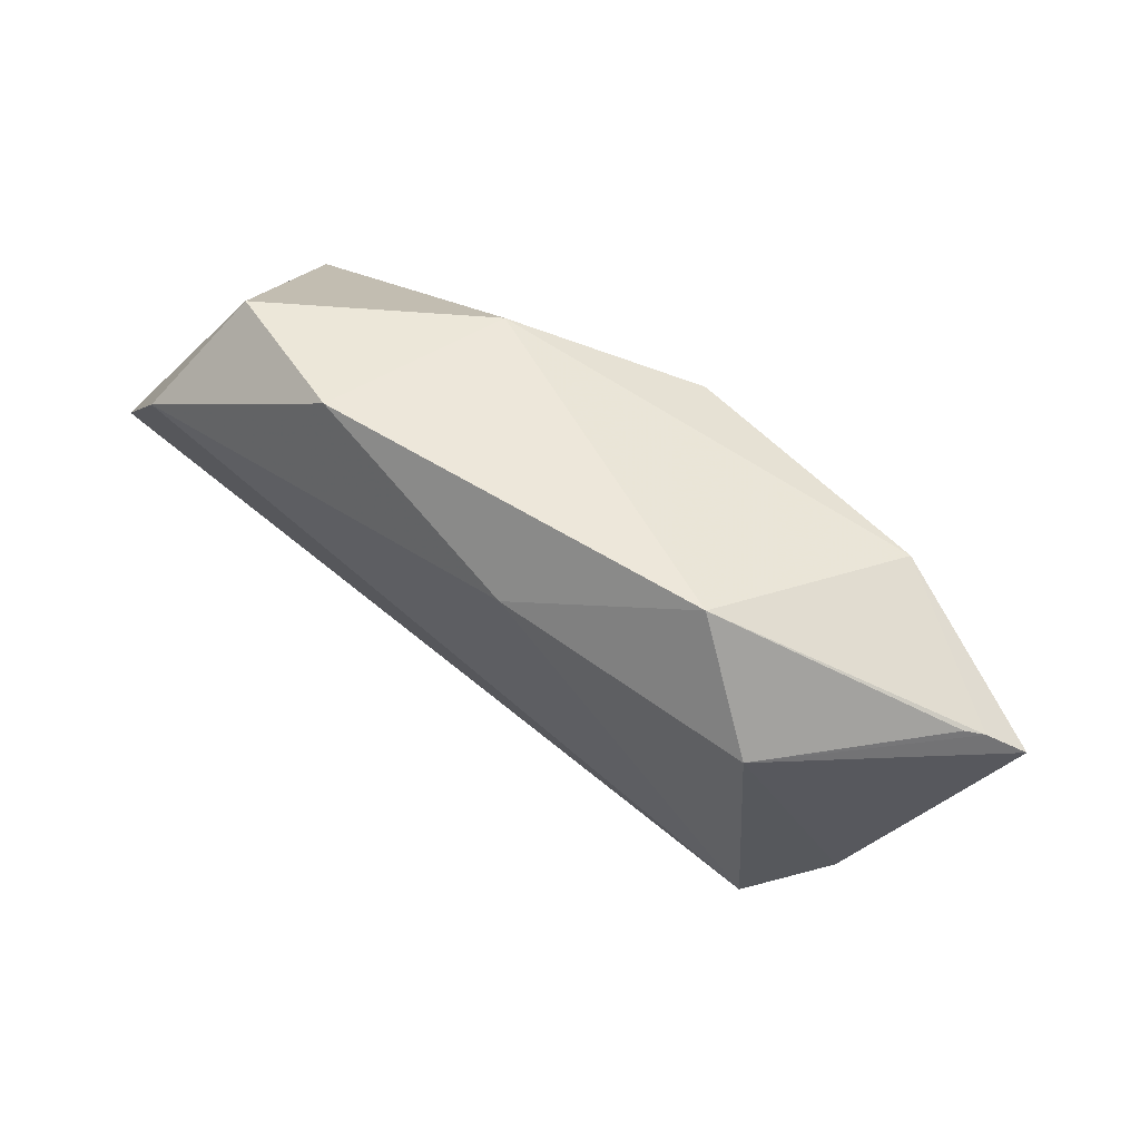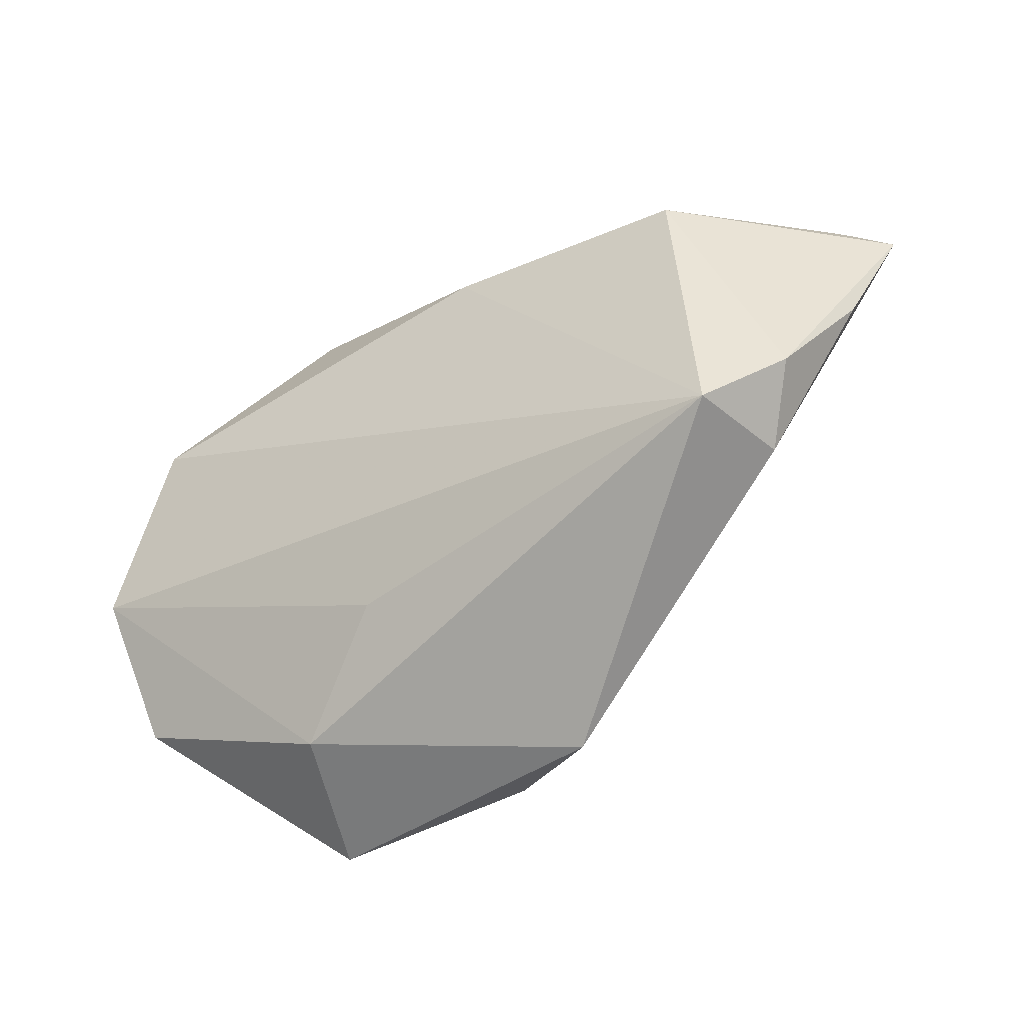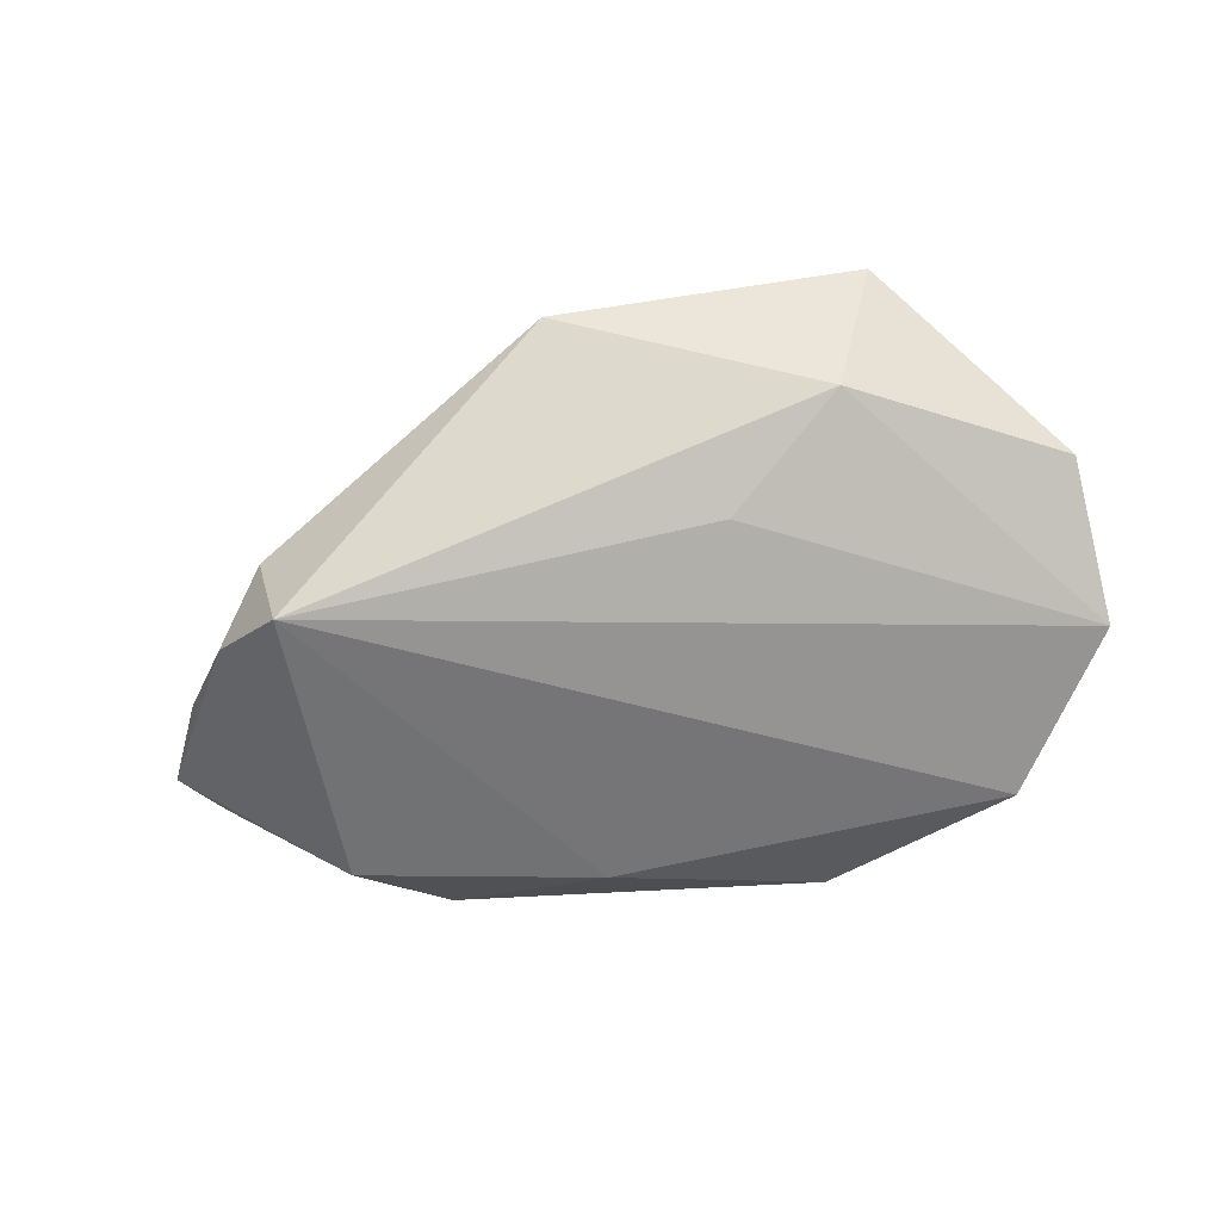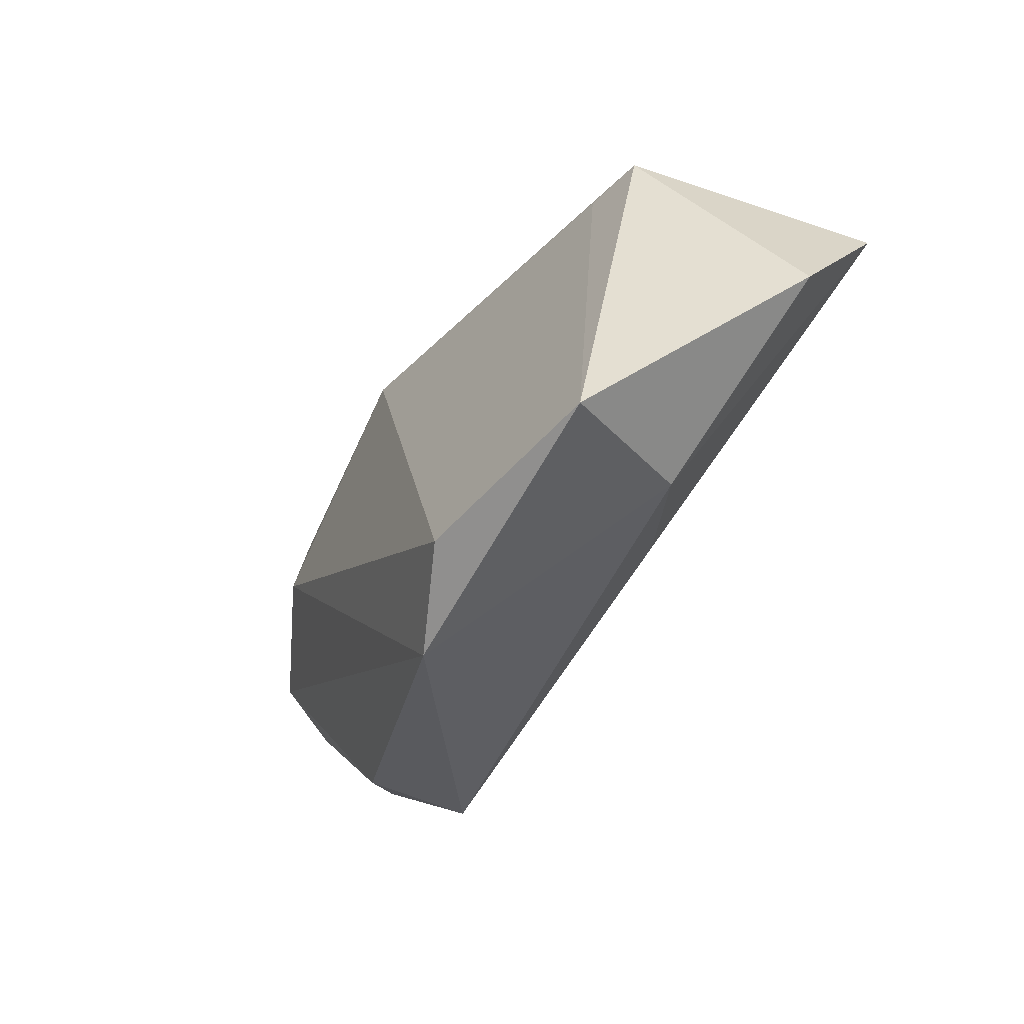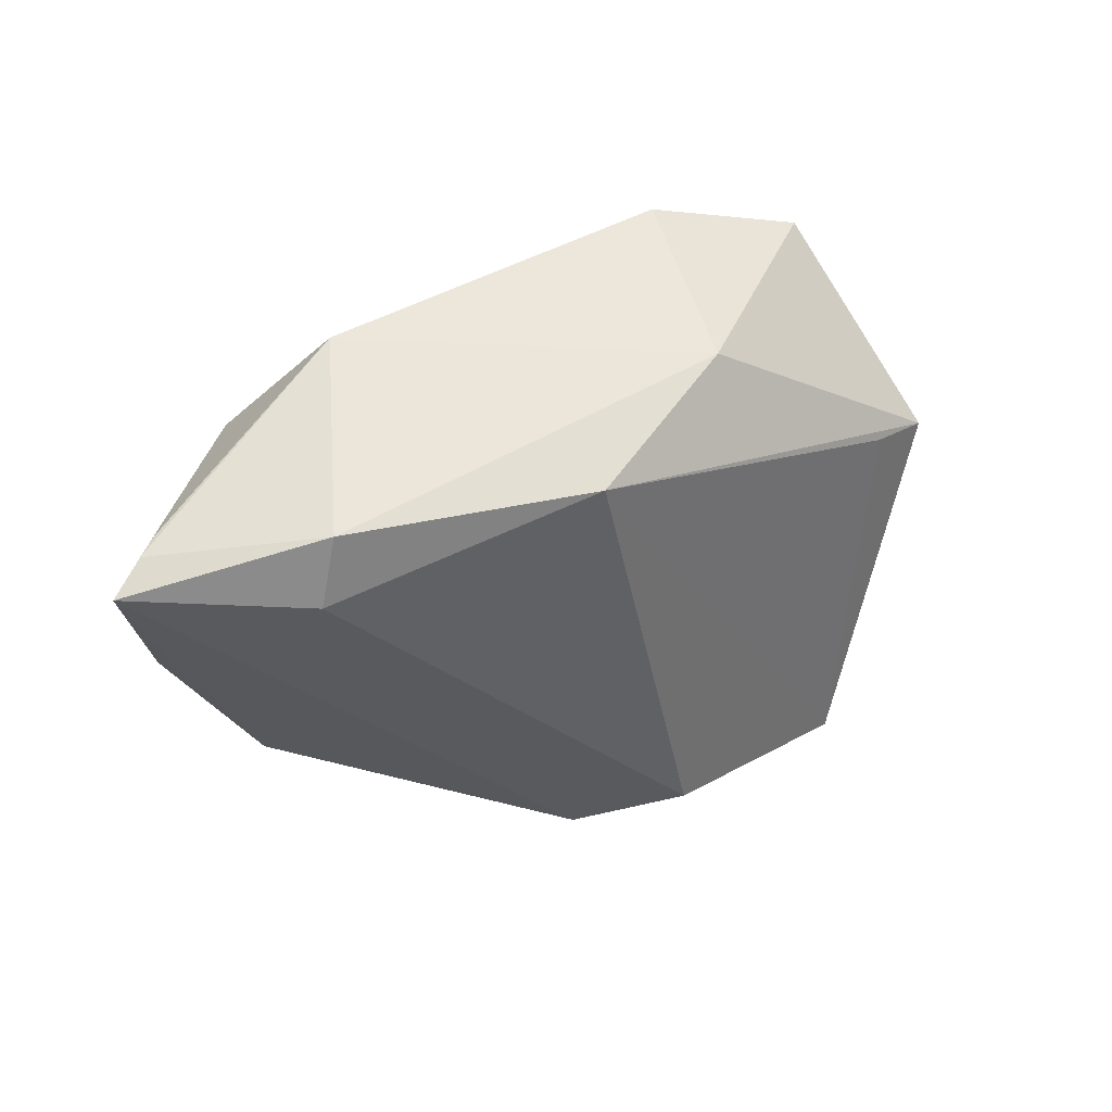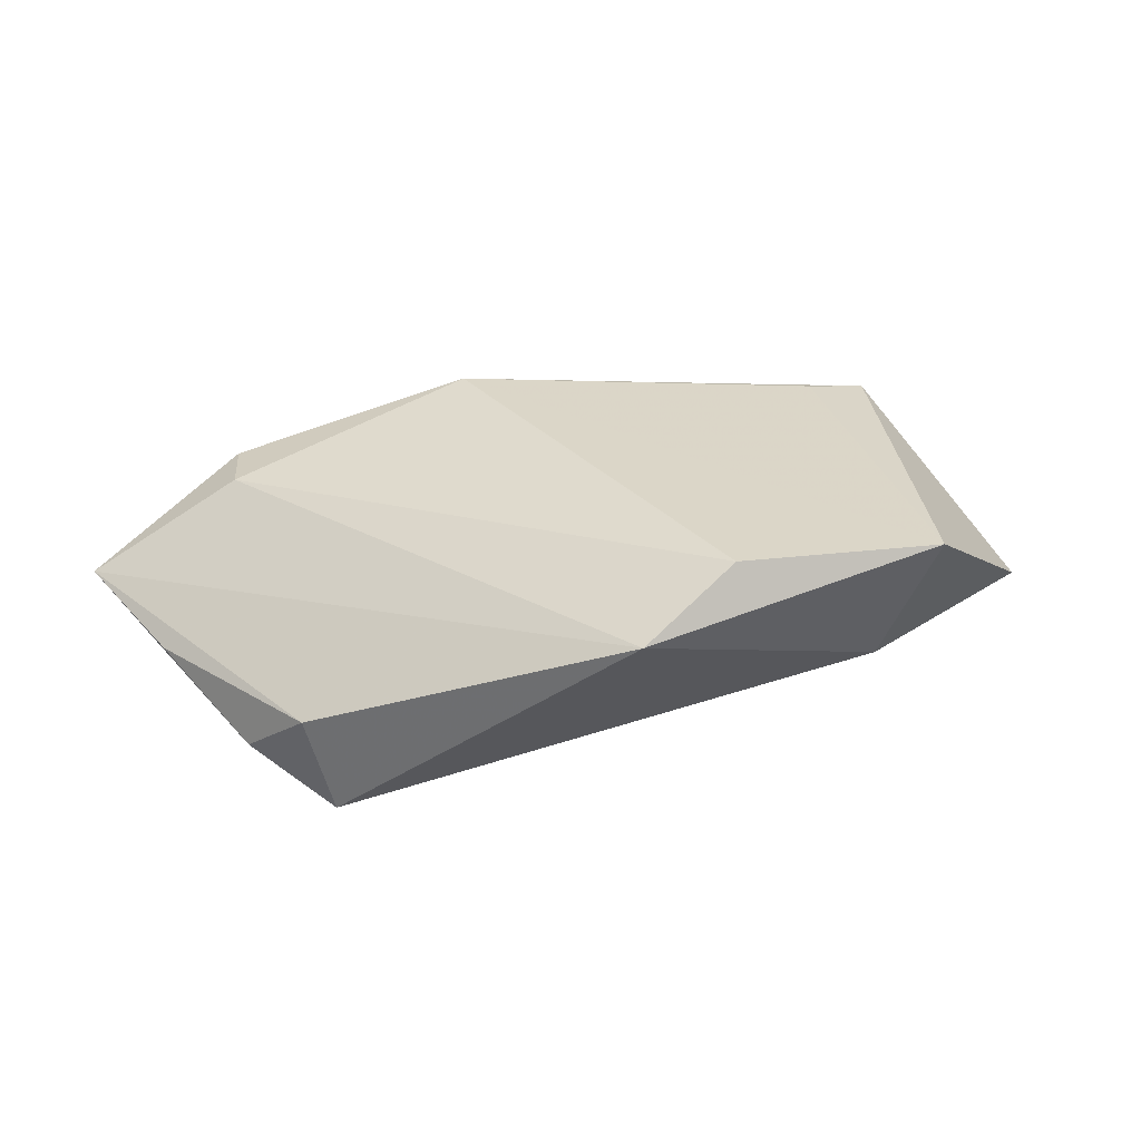
<metadata>
{"format":"obj","ext":"obj","renderer":"f3d","projection":"perspective","resolution":1024,"background":"white","views":[{"elev":64.0,"azim":-146.4,"up":"+Y"},{"elev":-45.5,"azim":-149.8,"up":"+Y"},{"elev":-55.4,"azim":5.8,"up":"+Z"},{"elev":-57.4,"azim":53.8,"up":"+Y"},{"elev":38.1,"azim":-35.9,"up":"+Y"},{"elev":30.1,"azim":-20.6,"up":"+Z"}]}
</metadata>
<code>
v -0.006738 0.02407 -0.01791
v -0.04105 -0.01881 -0.01791
v -0.008248 -0.03955 0.01082
v -0.02798 0.03281 -0.01005
v 0.0261 -0.03335 -0.001002
v -0.05648 0.02156 -0.001978
v -0.04451 -0.01802 -0.004663
v 0.004614 -0.03656 0.01825
v -0.01029 0.02092 0.01934
v 0.01207 -0.02203 -0.009922
v -0.05729 0.003074 -0.003394
v 0.02037 0.03281 -0.01201
v 0.01238 0.02656 0.01133
v -0.06322 0.01808 0.001101
v 0.03586 0.007326 0.01653
v 0.03112 -0.03908 0.01666
v -0.04997 -0.01063 -0.01138
v 0.05318 -0.02144 -0.001378
v -0.04396 0.01532 0.01262
v -0.04152 0.02384 0.01202
v -0.03847 0.0205 -0.01791
v 0.0558 -0.003683 -0.01168
v 0.04405 0.01684 -0.01676
v 0.04359 0.006359 0.01572
v 0.03763 0.02871 -0.004313
v -0.05865 0.0208 -0.0007286
f 2 5 3
f 3 5 16
f 9 24 13
f 21 1 2
f 25 24 22
f 13 24 25
f 10 2 22
f 22 5 10
f 10 5 2
f 18 5 22
f 16 5 18
f 22 24 18
f 18 24 16
f 7 3 14
f 2 3 7
f 20 9 13
f 8 3 16
f 16 9 8
f 16 24 15
f 15 9 16
f 24 9 15
f 1 21 4
f 4 20 13
f 2 7 17
f 14 21 17
f 17 21 2
f 9 20 19
f 19 8 9
f 19 20 14
f 14 3 19
f 3 8 19
f 23 25 22
f 2 1 23
f 22 2 23
f 1 4 12
f 12 23 1
f 25 23 12
f 13 25 12
f 12 4 13
f 6 4 21
f 11 7 14
f 14 17 11
f 11 17 7
f 26 21 14
f 26 6 21
f 14 20 26
f 20 4 26
f 4 6 26

</code>
